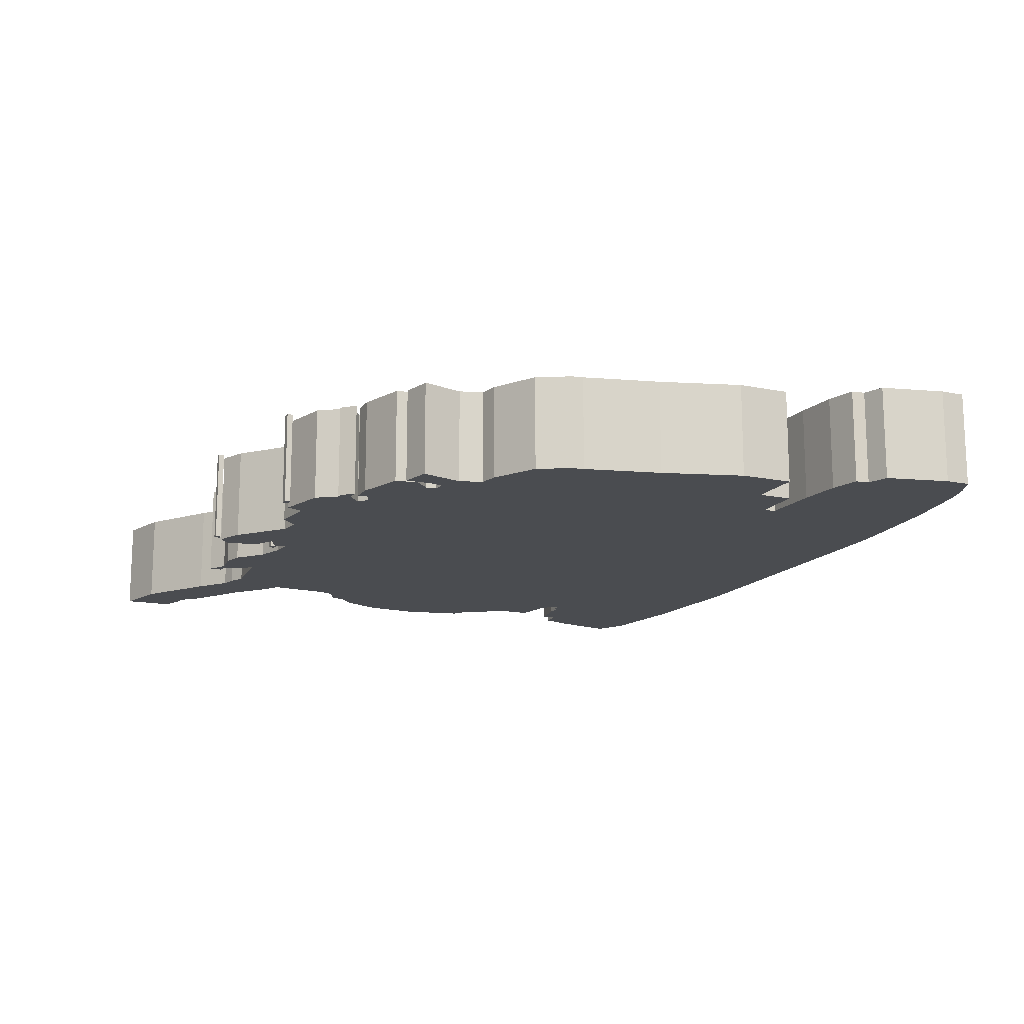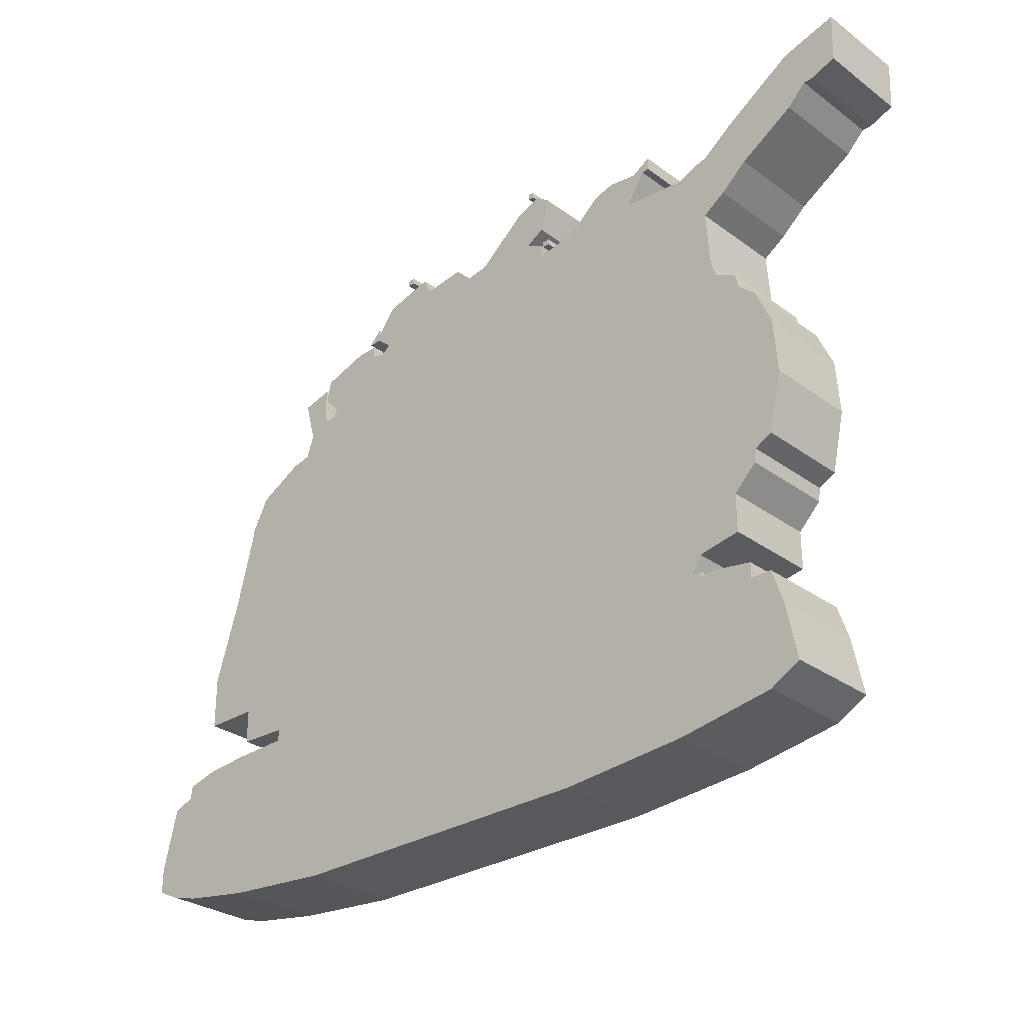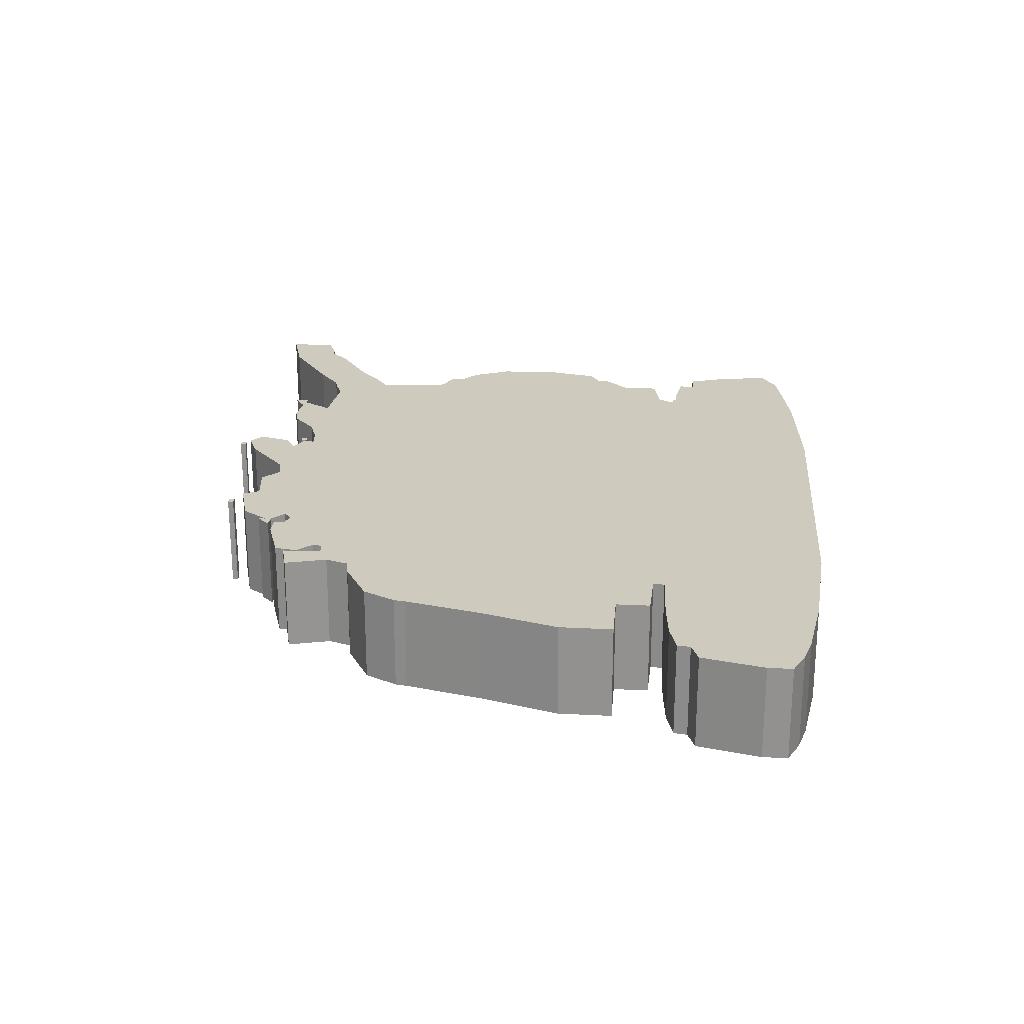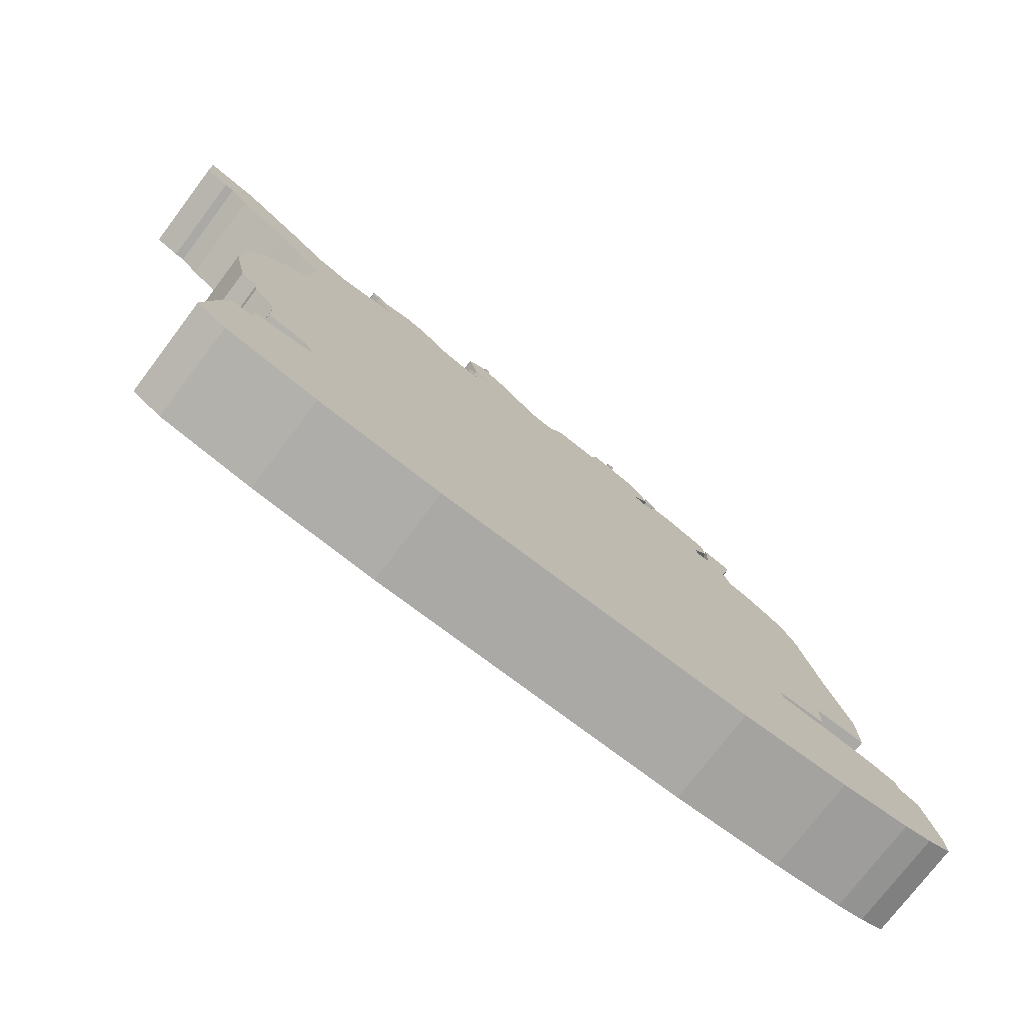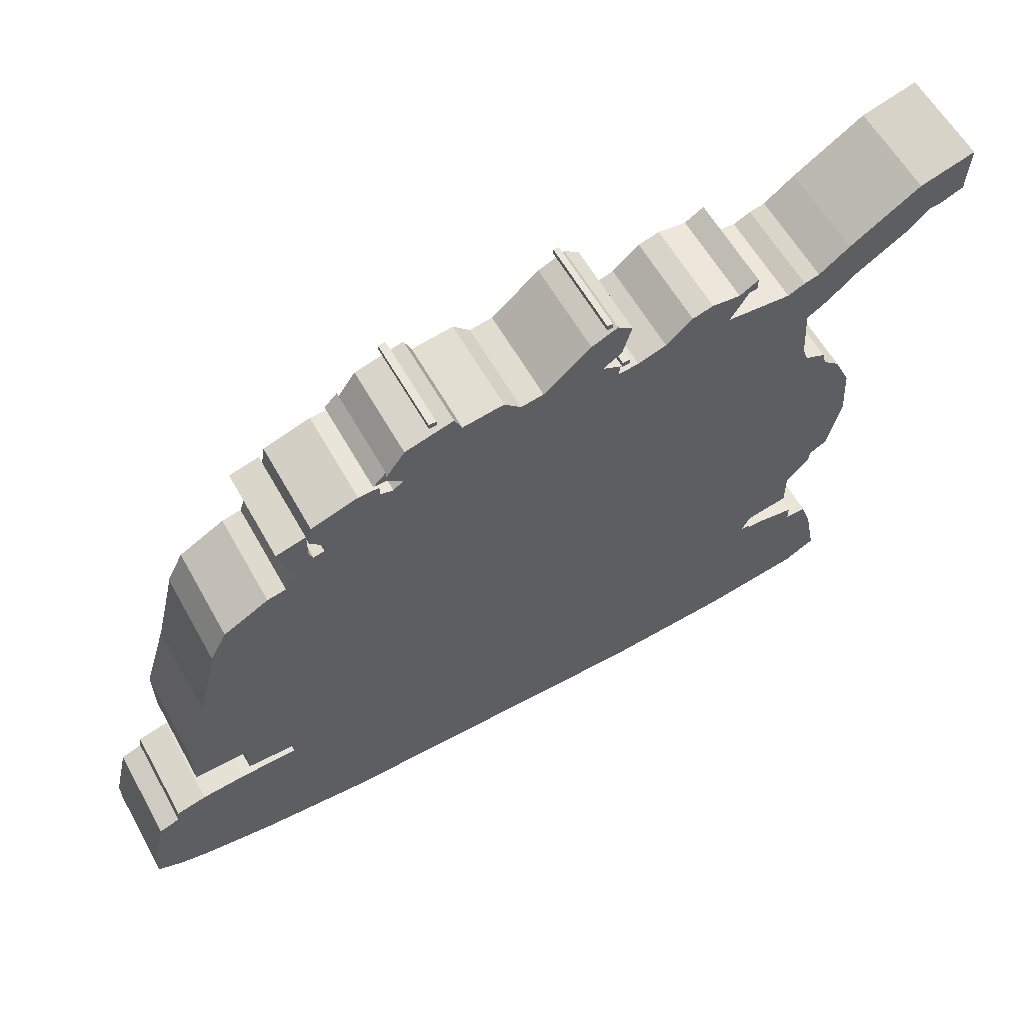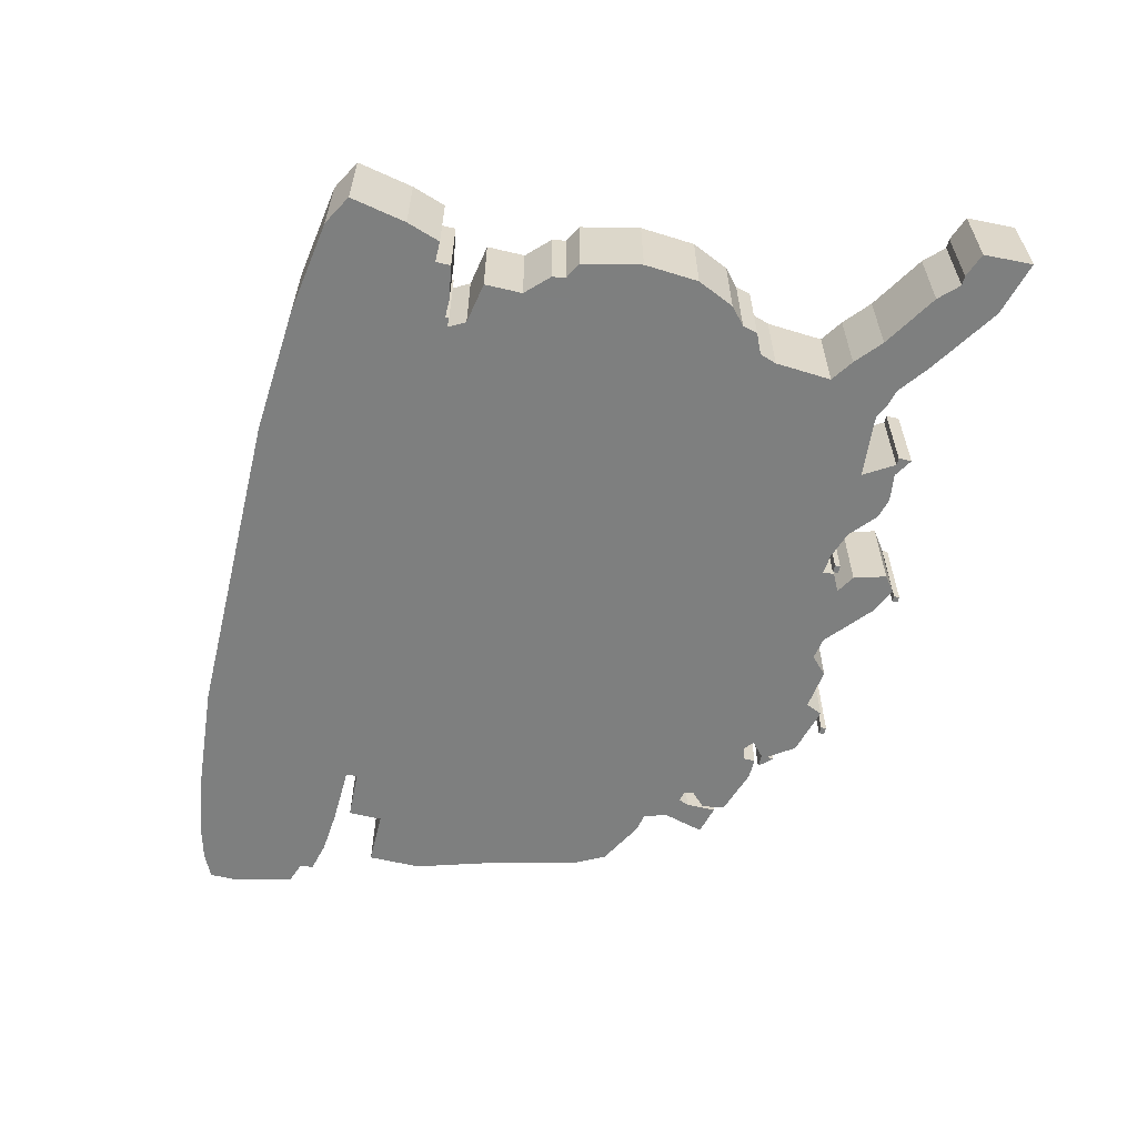
<metadata>
{"format":"obj","ext":"obj","renderer":"f3d","projection":"perspective","resolution":1024,"background":"white","views":[{"elev":-14.8,"azim":-114.2,"up":"+Z"},{"elev":-29.4,"azim":42.9,"up":"+Y"},{"elev":23.2,"azim":-85.0,"up":"+Z"},{"elev":-75.5,"azim":142.9,"up":"+Y"},{"elev":59.7,"azim":-29.1,"up":"+Y"},{"elev":-59.6,"azim":76.3,"up":"+Z"}]}
</metadata>
<code>
g sbg_ocean_c_warship02_02
v 2.11 3.51 0
v 1.74 3.27 0
v 1.58 3.15 0
v 1.5 3.13 0
v 1.41 3.09 0
v 1.07 3.12 0
v 1.17 3.28 0
v 1.21 3.28 0
v 1.21 3.35 0
v 1.11 3.29 0
v 0.96 3.31 0
v 0.85 3.28 0
v 0.71 3.16 0
v 0.56 3.11 0
v 0.45 3.1 0
v 0.46 3.16 0
v 0.36 3.21 0
v 0.46 3.27 0
v 0.51 3.44 0
v 0.43 3.5 0
v 0.29 3.44 0
v 0.04 3.23 0
v -0.08 3.21 0
v -0.17 3.3 0
v -0.39 3.27 0
v -0.43 3.36 0
v -0.69 3.29 0
v -0.79 3.15 0
v -0.79 3.19 0
v -0.86 3.12 0
v -0.79 3.12 0
v -0.71 3.05 0
v -0.76 3.01 0
v -0.83 3.03 0
v -0.83 3.09 0
v -0.94 3.09 0
v -1.19 3.01 0
v -1.21 2.89 0
v -1.13 2.81 0
v -1.14 2.76 0
v -1.2 2.75 0
v -1.22 2.8 0
v -1.22 2.96 0
v -1.38 2.92 0
v -1.32 2.7 0
v -1.36 2.58 0
v -1.46 2.56 0
v -1.7 2.43 0
v -1.79 2.26 0
v -1.8 2.2 0
v -1.9 1.8 0
v -2.03 1.38 0
v -2.03 1.1 0
v -1.74 1.1 0
v -1.74 0.92 0
v -1.47 0.91 0
v -1.48 0.85 0
v -1.79 0.84 0
v -2.02 0.82 0
v -2.18 0.78 0
v -2.19 0.71 0
v -2.3 0.67 0
v -2.38 0.34 0
v -2.38 0.21 0
v -2.25 0.15 0
v -2.1 0.11 0
v -1.72 0.05 0
v -1.13 0 0
v 0.59 0 0
v 1.27 0.05 0
v 1.78 0.13 0
v 1.94 0.22 0
v 1.88 0.52 0
v 1.82 0.7 0
v 1.71 0.7 0
v 1.71 0.78 0
v 1.53 0.81 0
v 1.43 0.81 0
v 1.43 0.83 0
v 1.38 0.83 0
v 1.43 0.92 0
v 1.65 0.96 0
v 1.65 1.16 0
v 1.77 1.28 0
v 1.78 1.35 0
v 1.87 1.4 0
v 1.94 1.71 0
v 1.92 2 0
v 1.83 2.2 0
v 1.74 2.28 0
v 1.72 2.36 0
v 1.61 2.41 0
v 1.58 2.5 0
v 1.56 2.8 0
v 1.68 2.88 0
v 1.82 3 0
v 2.11 3.18 0
v 2.21 3.28 0
v 2.26 3.28 0
v 2.39 3.33 0
v 2.4 3.59 0
v 0.47 3.15 0
v 0.51 3.15 0
v 0.51 3.18 0
v 0.47 3.18 0
v -0.56 3.39 0
v -0.52 3.39 0
v -0.52 3.42 0
v -0.56 3.42 0
v 0.37 3.52 0
v 0.4 3.52 0
v 0.4 3.55 0
v 0.37 3.55 0
v 2.11 3.51 0.5
v 1.74 3.27 0.5
v 1.58 3.15 0.5
v 1.5 3.13 0.5
v 1.41 3.09 0.5
v 1.07 3.12 0.5
v 1.17 3.28 0.5
v 1.21 3.28 0.5
v 1.21 3.35 0.5
v 1.11 3.29 0.5
v 0.96 3.31 0.5
v 0.85 3.28 0.5
v 0.71 3.16 0.5
v 0.56 3.11 0.5
v 0.45 3.1 0.5
v 0.46 3.16 0.5
v 0.36 3.21 0.5
v 0.46 3.27 0.5
v 0.51 3.44 0.5
v 0.43 3.5 0.5
v 0.29 3.44 0.5
v 0.04 3.23 0.5
v -0.08 3.21 0.5
v -0.17 3.3 0.5
v -0.39 3.27 0.5
v -0.43 3.36 0.5
v -0.69 3.29 0.5
v -0.79 3.15 0.5
v -0.79 3.19 0.5
v -0.86 3.12 0.5
v -0.79 3.12 0.5
v -0.71 3.05 0.5
v -0.76 3.01 0.5
v -0.83 3.03 0.5
v -0.83 3.09 0.5
v -0.94 3.09 0.5
v -1.19 3.01 0.5
v -1.21 2.89 0.5
v -1.13 2.81 0.5
v -1.14 2.76 0.5
v -1.2 2.75 0.5
v -1.22 2.8 0.5
v -1.22 2.96 0.5
v -1.38 2.92 0.5
v -1.32 2.7 0.5
v -1.36 2.58 0.5
v -1.46 2.56 0.5
v -1.7 2.43 0.5
v -1.79 2.26 0.5
v -1.8 2.2 0.5
v -1.9 1.8 0.5
v -2.03 1.38 0.5
v -2.03 1.1 0.5
v -1.74 1.1 0.5
v -1.74 0.92 0.5
v -1.47 0.91 0.5
v -1.48 0.85 0.5
v -1.79 0.84 0.5
v -2.02 0.82 0.5
v -2.18 0.78 0.5
v -2.19 0.71 0.5
v -2.3 0.67 0.5
v -2.38 0.34 0.5
v -2.38 0.21 0.5
v -2.25 0.15 0.5
v -2.1 0.11 0.5
v -1.72 0.05 0.5
v -1.13 0 0.5
v 0.59 0 0.5
v 1.27 0.05 0.5
v 1.78 0.13 0.5
v 1.94 0.22 0.5
v 1.88 0.52 0.5
v 1.82 0.7 0.5
v 1.71 0.7 0.5
v 1.71 0.78 0.5
v 1.53 0.81 0.5
v 1.43 0.81 0.5
v 1.43 0.83 0.5
v 1.38 0.83 0.5
v 1.43 0.92 0.5
v 1.65 0.96 0.5
v 1.65 1.16 0.5
v 1.77 1.28 0.5
v 1.78 1.35 0.5
v 1.87 1.4 0.5
v 1.94 1.71 0.5
v 1.92 2 0.5
v 1.83 2.2 0.5
v 1.74 2.28 0.5
v 1.72 2.36 0.5
v 1.61 2.41 0.5
v 1.58 2.5 0.5
v 1.56 2.8 0.5
v 1.68 2.88 0.5
v 1.82 3 0.5
v 2.11 3.18 0.5
v 2.21 3.28 0.5
v 2.26 3.28 0.5
v 2.39 3.33 0.5
v 2.4 3.59 0.5
v 0.47 3.15 0.5
v 0.51 3.15 0.5
v 0.51 3.18 0.5
v 0.47 3.18 0.5
v -0.56 3.39 0.5
v -0.52 3.39 0.5
v -0.52 3.42 0.5
v -0.56 3.42 0.5
v 0.37 3.52 0.5
v 0.4 3.52 0.5
v 0.4 3.55 0.5
v 0.37 3.55 0.5
g sbg_ocean_c_warship02_02_0
f 100 99 1
f 99 98 1
f 97 96 2
f 98 97 1
f 4 3 95
f 3 2 96
f 92 91 90
f 90 89 88
f 92 90 85
f 90 88 87
f 86 85 87
f 81 80 15
f 85 90 87
f 84 83 85
f 83 92 85
f 69 68 56
f 82 81 83
f 92 83 81
f 80 69 56
f 80 79 78
f 78 77 75
f 77 76 75
f 75 74 73
f 71 70 75
f 80 78 70
f 75 73 71
f 73 72 71
f 70 78 75
f 80 70 69
f 68 57 56
f 80 56 15
f 68 67 57
f 65 64 63
f 66 58 67
f 58 57 67
f 15 14 92
f 66 65 63
f 63 62 61
f 61 60 59
f 66 61 59
f 58 66 59
f 66 63 61
f 94 4 95
f 5 4 94
f 56 55 54
f 93 6 94
f 6 5 94
f 53 52 54
f 52 51 54
f 50 49 48
f 51 50 46
f 50 48 47
f 46 50 47
f 45 44 42
f 46 45 41
f 44 43 42
f 54 51 56
f 45 42 41
f 51 46 56
f 39 38 37
f 39 37 36
f 34 33 39
f 46 41 40
f 46 40 56
f 36 35 34
f 39 36 34
f 33 40 39
f 30 29 28
f 31 30 28
f 32 31 28
f 32 28 27
f 32 27 25
f 40 33 56
f 56 33 15
f 27 26 25
f 33 32 23
f 25 24 23
f 32 25 23
f 17 15 22
f 18 21 20
f 18 17 21
f 19 18 20
f 22 21 17
f 17 16 15
f 15 33 23
f 15 23 22
f 13 12 6
f 92 81 15
f 93 92 14
f 11 10 6
f 9 8 7
f 10 9 7
f 10 7 6
f 14 13 6
f 12 11 6
f 14 6 93
f 96 95 3
f 97 2 1
f 101 100 1
f 105 104 103
f 105 103 102
f 109 108 107
f 109 107 106
f 113 112 111
f 113 111 110
f 100 212 99
f 212 100 213
f 99 211 98
f 211 99 212
f 97 209 96
f 209 97 210
f 98 210 97
f 210 98 211
f 4 116 3
f 116 4 117
f 3 115 2
f 115 3 116
f 91 203 90
f 203 91 204
f 92 204 91
f 204 92 205
f 89 201 88
f 201 89 202
f 90 202 89
f 202 90 203
f 88 200 87
f 200 88 201
f 86 198 85
f 198 86 199
f 87 199 86
f 199 87 200
f 81 193 80
f 193 81 194
f 84 196 83
f 196 84 197
f 85 197 84
f 197 85 198
f 69 181 68
f 181 69 182
f 82 194 81
f 194 82 195
f 83 195 82
f 195 83 196
f 79 191 78
f 191 79 192
f 80 192 79
f 192 80 193
f 78 190 77
f 190 78 191
f 76 188 75
f 188 76 189
f 77 189 76
f 189 77 190
f 74 186 73
f 186 74 187
f 75 187 74
f 187 75 188
f 71 183 70
f 183 71 184
f 72 184 71
f 184 72 185
f 73 185 72
f 185 73 186
f 70 182 69
f 182 70 183
f 57 169 56
f 169 57 170
f 68 180 67
f 180 68 181
f 64 176 63
f 176 64 177
f 65 177 64
f 177 65 178
f 67 179 66
f 179 67 180
f 58 170 57
f 170 58 171
f 15 127 14
f 127 15 128
f 66 178 65
f 178 66 179
f 62 174 61
f 174 62 175
f 63 175 62
f 175 63 176
f 60 172 59
f 172 60 173
f 61 173 60
f 173 61 174
f 59 171 58
f 171 59 172
f 95 207 94
f 207 95 208
f 5 117 4
f 117 5 118
f 55 167 54
f 167 55 168
f 56 168 55
f 168 56 169
f 94 206 93
f 206 94 207
f 6 118 5
f 118 6 119
f 53 165 52
f 165 53 166
f 54 166 53
f 166 54 167
f 52 164 51
f 164 52 165
f 49 161 48
f 161 49 162
f 50 162 49
f 162 50 163
f 51 163 50
f 163 51 164
f 48 160 47
f 160 48 161
f 47 159 46
f 159 47 160
f 45 157 44
f 157 45 158
f 46 158 45
f 158 46 159
f 43 155 42
f 155 43 156
f 44 156 43
f 156 44 157
f 42 154 41
f 154 42 155
f 38 150 37
f 150 38 151
f 39 151 38
f 151 39 152
f 37 149 36
f 149 37 150
f 34 146 33
f 146 34 147
f 41 153 40
f 153 41 154
f 35 147 34
f 147 35 148
f 36 148 35
f 148 36 149
f 40 152 39
f 152 40 153
f 29 141 28
f 141 29 142
f 30 142 29
f 142 30 143
f 31 143 30
f 143 31 144
f 32 144 31
f 144 32 145
f 28 140 27
f 140 28 141
f 26 138 25
f 138 26 139
f 27 139 26
f 139 27 140
f 33 145 32
f 145 33 146
f 24 136 23
f 136 24 137
f 25 137 24
f 137 25 138
f 21 133 20
f 133 21 134
f 18 130 17
f 130 18 131
f 19 131 18
f 131 19 132
f 20 132 19
f 132 20 133
f 22 134 21
f 134 22 135
f 16 128 15
f 128 16 129
f 17 129 16
f 129 17 130
f 23 135 22
f 135 23 136
f 13 125 12
f 125 13 126
f 93 205 92
f 205 93 206
f 11 123 10
f 123 11 124
f 8 120 7
f 120 8 121
f 9 121 8
f 121 9 122
f 10 122 9
f 122 10 123
f 7 119 6
f 119 7 120
f 14 126 13
f 126 14 127
f 12 124 11
f 124 12 125
f 96 208 95
f 208 96 209
f 2 114 1
f 114 2 115
f 101 213 100
f 213 101 214
f 1 214 101
f 214 1 114
f 104 216 103
f 216 104 217
f 105 217 104
f 217 105 218
f 103 215 102
f 215 103 216
f 102 218 105
f 218 102 215
f 108 220 107
f 220 108 221
f 109 221 108
f 221 109 222
f 107 219 106
f 219 107 220
f 106 222 109
f 222 106 219
f 112 224 111
f 224 112 225
f 113 225 112
f 225 113 226
f 111 223 110
f 223 111 224
f 110 226 113
f 226 110 223
f 114 212 213
f 114 211 212
f 115 209 210
f 114 210 211
f 208 116 117
f 209 115 116
f 203 204 205
f 201 202 203
f 198 203 205
f 200 201 203
f 200 198 199
f 128 193 194
f 200 203 198
f 198 196 197
f 198 205 196
f 169 181 182
f 196 194 195
f 194 196 205
f 169 182 193
f 191 192 193
f 188 190 191
f 188 189 190
f 186 187 188
f 188 183 184
f 183 191 193
f 184 186 188
f 184 185 186
f 188 191 183
f 182 183 193
f 169 170 181
f 128 169 193
f 170 180 181
f 176 177 178
f 180 171 179
f 180 170 171
f 205 127 128
f 176 178 179
f 174 175 176
f 172 173 174
f 172 174 179
f 172 179 171
f 174 176 179
f 208 117 207
f 207 117 118
f 167 168 169
f 207 119 206
f 207 118 119
f 167 165 166
f 167 164 165
f 161 162 163
f 159 163 164
f 160 161 163
f 160 163 159
f 155 157 158
f 154 158 159
f 155 156 157
f 169 164 167
f 154 155 158
f 169 159 164
f 150 151 152
f 149 150 152
f 152 146 147
f 153 154 159
f 169 153 159
f 147 148 149
f 147 149 152
f 152 153 146
f 141 142 143
f 141 143 144
f 141 144 145
f 140 141 145
f 138 140 145
f 169 146 153
f 128 146 169
f 138 139 140
f 136 145 146
f 136 137 138
f 136 138 145
f 135 128 130
f 133 134 131
f 134 130 131
f 133 131 132
f 130 134 135
f 128 129 130
f 136 146 128
f 135 136 128
f 119 125 126
f 128 194 205
f 127 205 206
f 119 123 124
f 120 121 122
f 120 122 123
f 119 120 123
f 119 126 127
f 119 124 125
f 206 119 127
f 116 208 209
f 114 115 210
f 114 213 214
f 216 217 218
f 215 216 218
f 220 221 222
f 219 220 222
f 224 225 226
f 223 224 226

</code>
